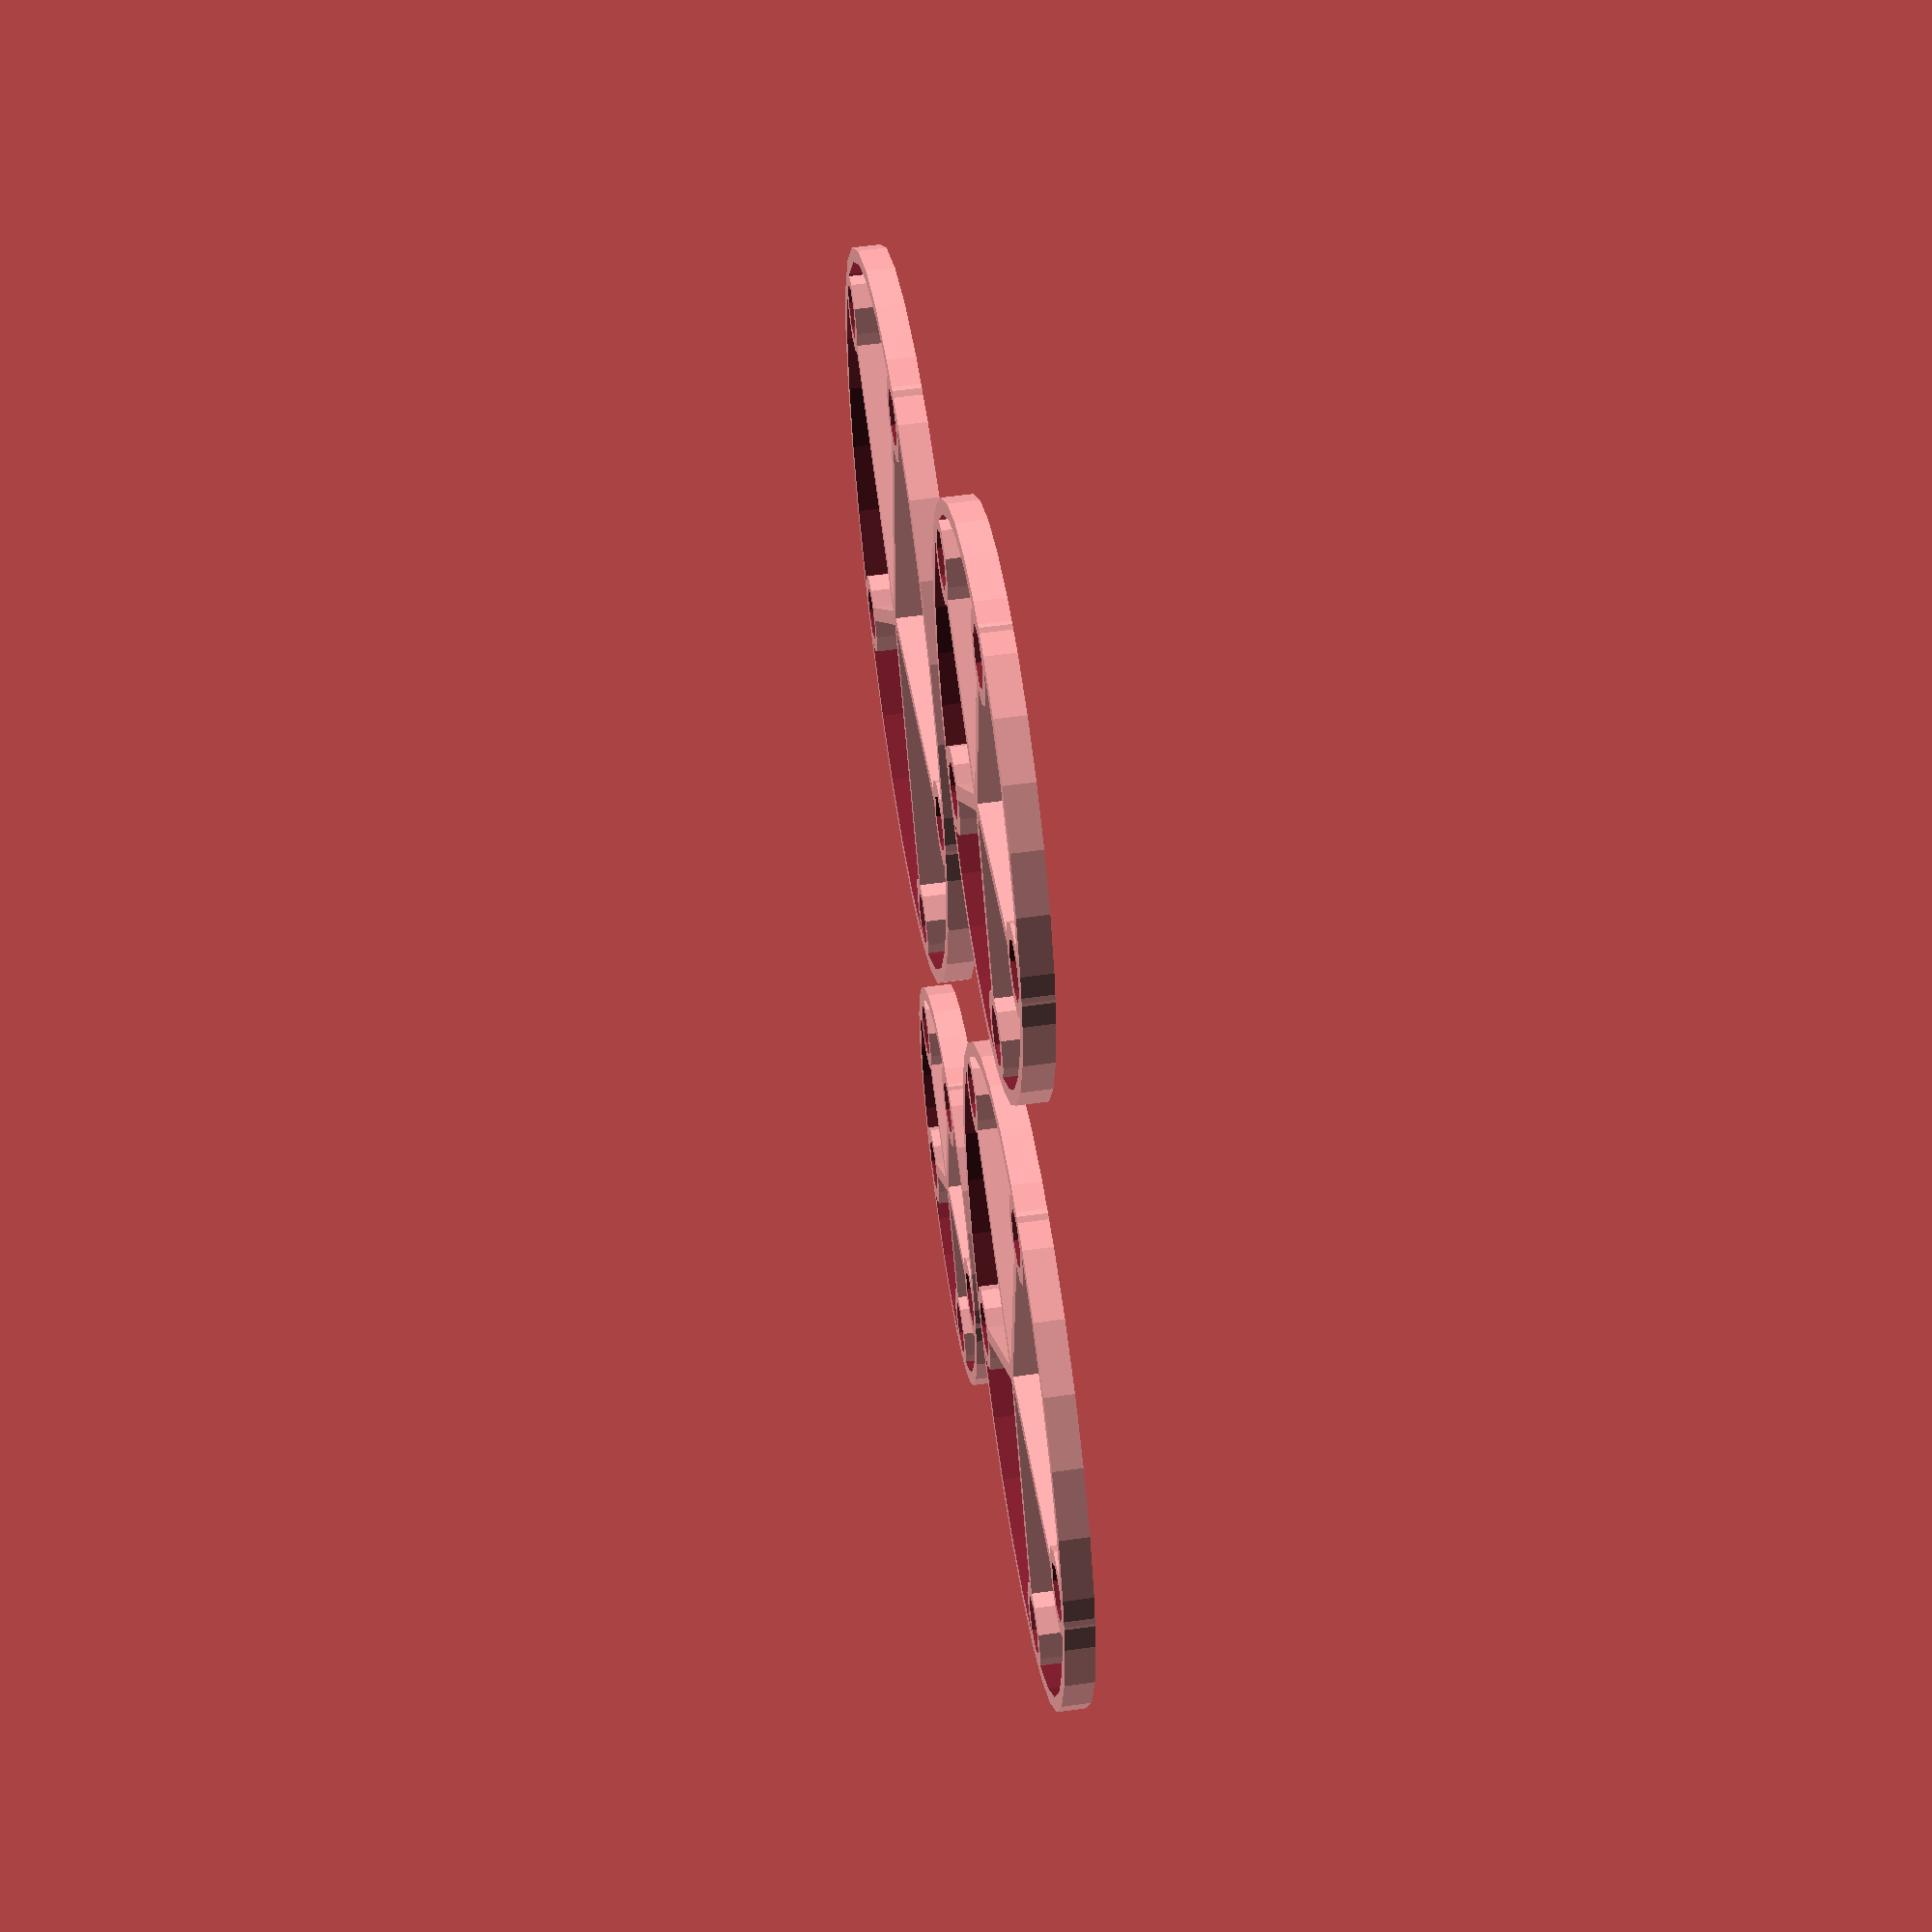
<openscad>

module fuselageBlock(chordLength, wingspan, fuselageRadius, fuselageLength){
    translate([-chordLength,0,-fuselageRadius]) rotate([0,90,0]) makeRibs(fuselageRadius/2, fuselageRadius, chordLength);
    translate([0,0,-fuselageRadius]) rotate([0,90,0]) makeRibs(fuselageRadius, fuselageRadius, chordLength);
    translate([chordLength,0,-fuselageRadius]) rotate([0,90,0]) makeRibs(fuselageRadius, fuselageRadius/4, fuselageLength - chordLength*2);
}

module makeRibs(startRadius, endRadius, sectionLength){
    ribSpacing = 40;
    ribThickness = 2;
    skewerRadius = 2.0; // 2.8/2;
    wallThickness = 2;
    numberOfRibs = sectionLength/ribSpacing;
    echo(ribSpacing);
    echo(numberOfRibs);
    for (ribPosition = [0:numberOfRibs]){
        //echo("ribPosition",ribPosition);
        //r1=startRadius; r2=endRadius;
        translate([0,0,ribSpacing*ribPosition])
        fuselageRib(
            startRadius+((endRadius-startRadius)/numberOfRibs*ribPosition),
            ribThickness, 1, 6, skewerRadius);
    }
}

module fuselageRib(ribRadius, ribThickness, wallThickness, holeCount, skewerRadius){
    echo(str("fuselageRib(", ribRadius, ",", ribThickness, ",", wallThickness, ",", holeCount, ",", skewerRadius, ")"));
    union(){
        difference(){
            cylinder(r=ribRadius, h=ribThickness, center=true);
            cylinder(r=ribRadius-wallThickness, h=ribThickness*3, center=true);
        }
        for (rotation=[1:5]){
            rotate([0,0,(360/5)*rotation]) {
                translate([-wallThickness/2,0,-ribThickness/2]) cube([wallThickness,ribRadius-skewerRadius*2-wallThickness,ribThickness], center=false);
                rotate([0,0,18]) { // i have no idea why this rotate is required, the cube and the cylinder should have the same translation matrix at this point
                    translate([ribRadius-skewerRadius-wallThickness,0,0]){
                        difference(){
                            cylinder(h=ribThickness, r=skewerRadius+wallThickness, center=true);
                            cylinder(h=ribThickness*3, r=skewerRadius, center=true);
                        }
                    }
                }
            }
        }
    }
}

module noseCone(coneLength, motorRadius, boltDiameter, boltDistance, wallThickness, holeCount, skewerRadius){
    ribRadius = motorRadius;
    capHeight = 3;
    union(){
        difference(){
            translate([0,0,capHeight/2])cylinder(h=capHeight, r=motorRadius, center=true);
            for (rotation = [0,90,180,270]){
                rotate([0,0,rotation])translate([boltDistance,0,0]) cylinder(h=coneLength, r=boltDiameter, center=true);
            }
        }
        translate([0,0,coneLength/2+capHeight/2])fuselageRib(motorRadius,coneLength, wallThickness, holeCount, skewerRadius);
    }
}

//fuselage(160, 640);

module printPlate01(){
    translate([00,45,0]) fuselageRib(15,2,1,6,2.0);
    translate([50,-5,0]) fuselageRib(18.75,2,1,6,2.0);
    translate([40,40,0]) fuselageRib(22.5,2,1,6,2.0);
    translate([00,00,0]) fuselageRib(26.25,2,1,6,2.0);
}

module printPlate02(){
    translate([00,45,0]) fuselageRib(7.5,2,1,6,2.0);
    translate([50,-5,0]) fuselageRib(10.7143,2,1,6,2.0);
    translate([40,40,0]) fuselageRib(13.9286,2,1,6,2.0);
    translate([00,00,0]) fuselageRib(17.1429,2,1,6,2.0);
}

module printPlate03(){
    translate([00,45,0]) fuselageRib(20.3571,2,1,6,2.0);
    translate([40,0,0]) fuselageRib(23.5714,2,1,6,2.0);
    translate([20,40,0]) fuselageRib(26.7857,2,1,6,2.0);
}
//%cube(100);
printPlate01();
//printPlate02();
//printPlate03();
/*
ECHO: "fuselageRib(30,2,1,6,2)"
ECHO: "fuselageRib(30,2,1,6,2)"
ECHO: "fuselageRib(30,2,1,6,2)"
ECHO: "fuselageRib(30,2,1,6,2)"
ECHO: "fuselageRib(30,2,1,6,2)"
*/
</openscad>
<views>
elev=123.0 azim=33.8 roll=278.4 proj=p view=wireframe
</views>
